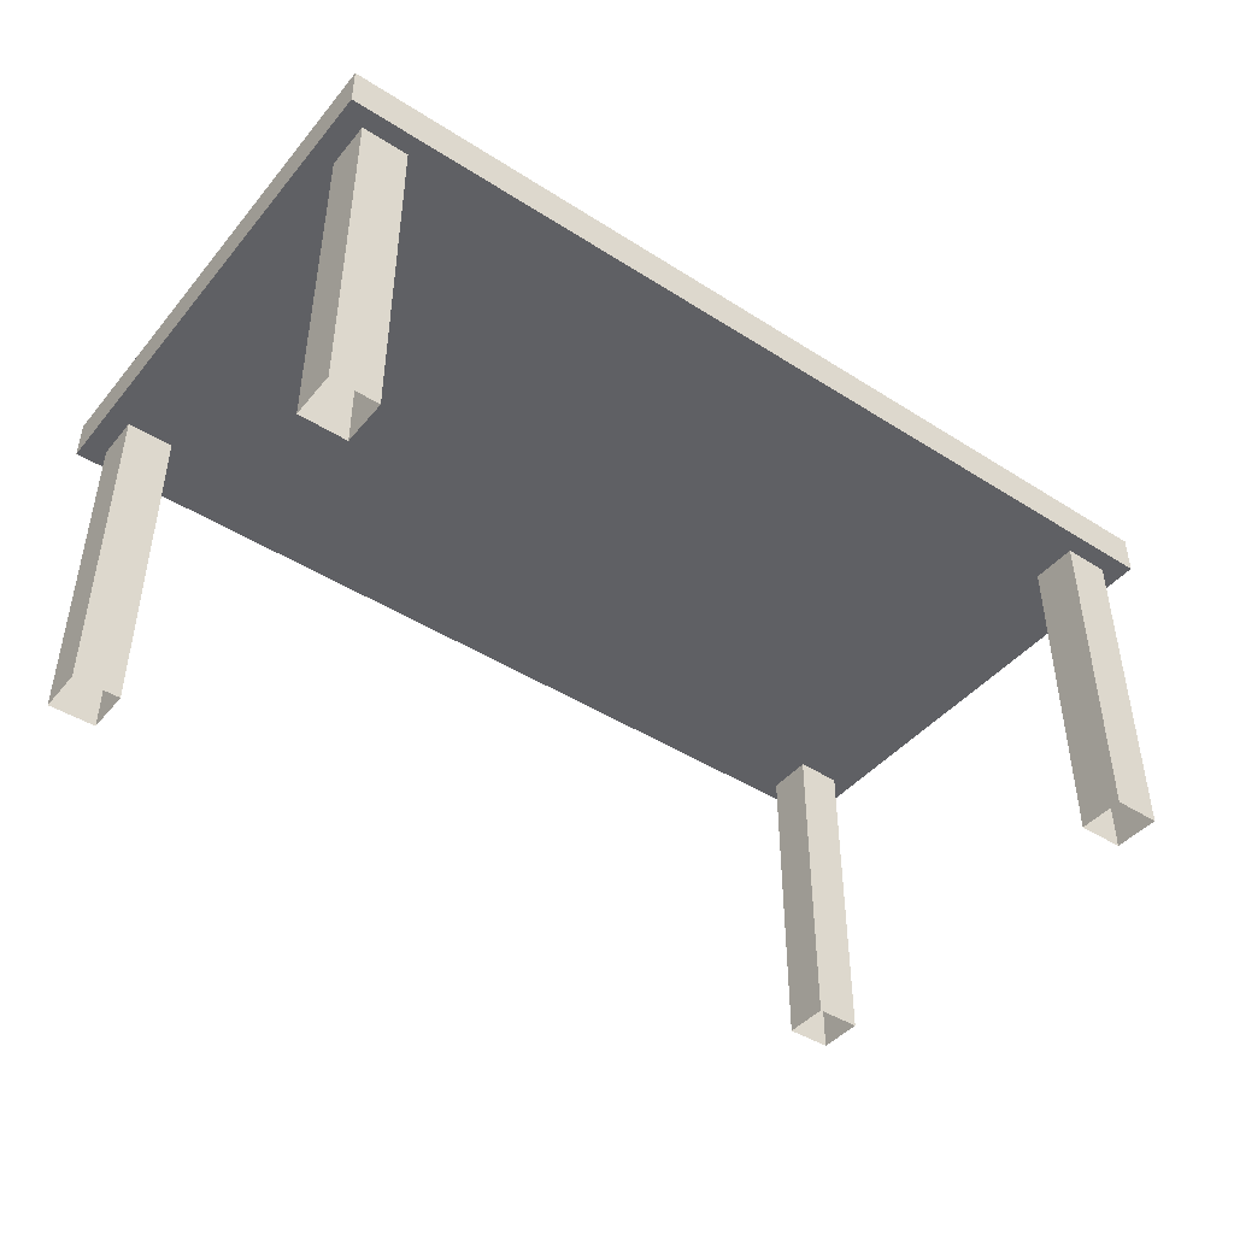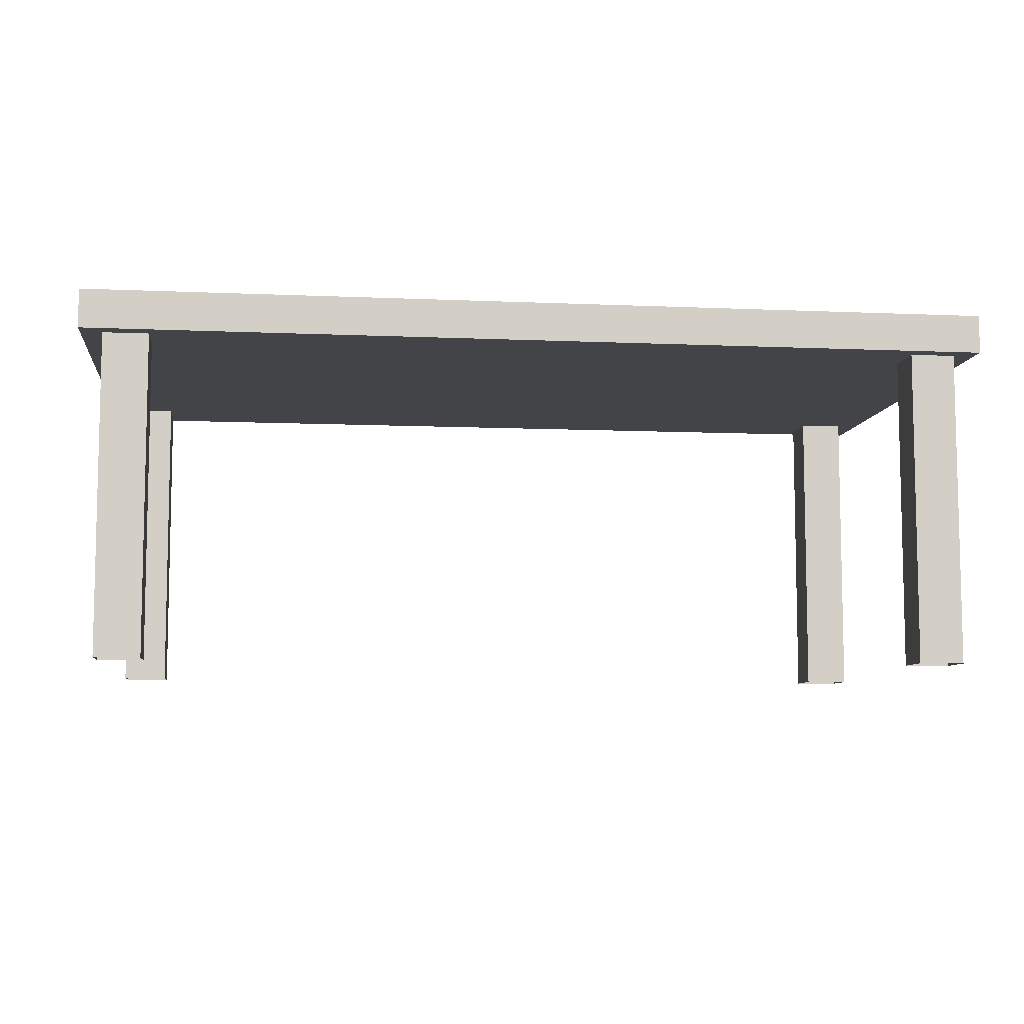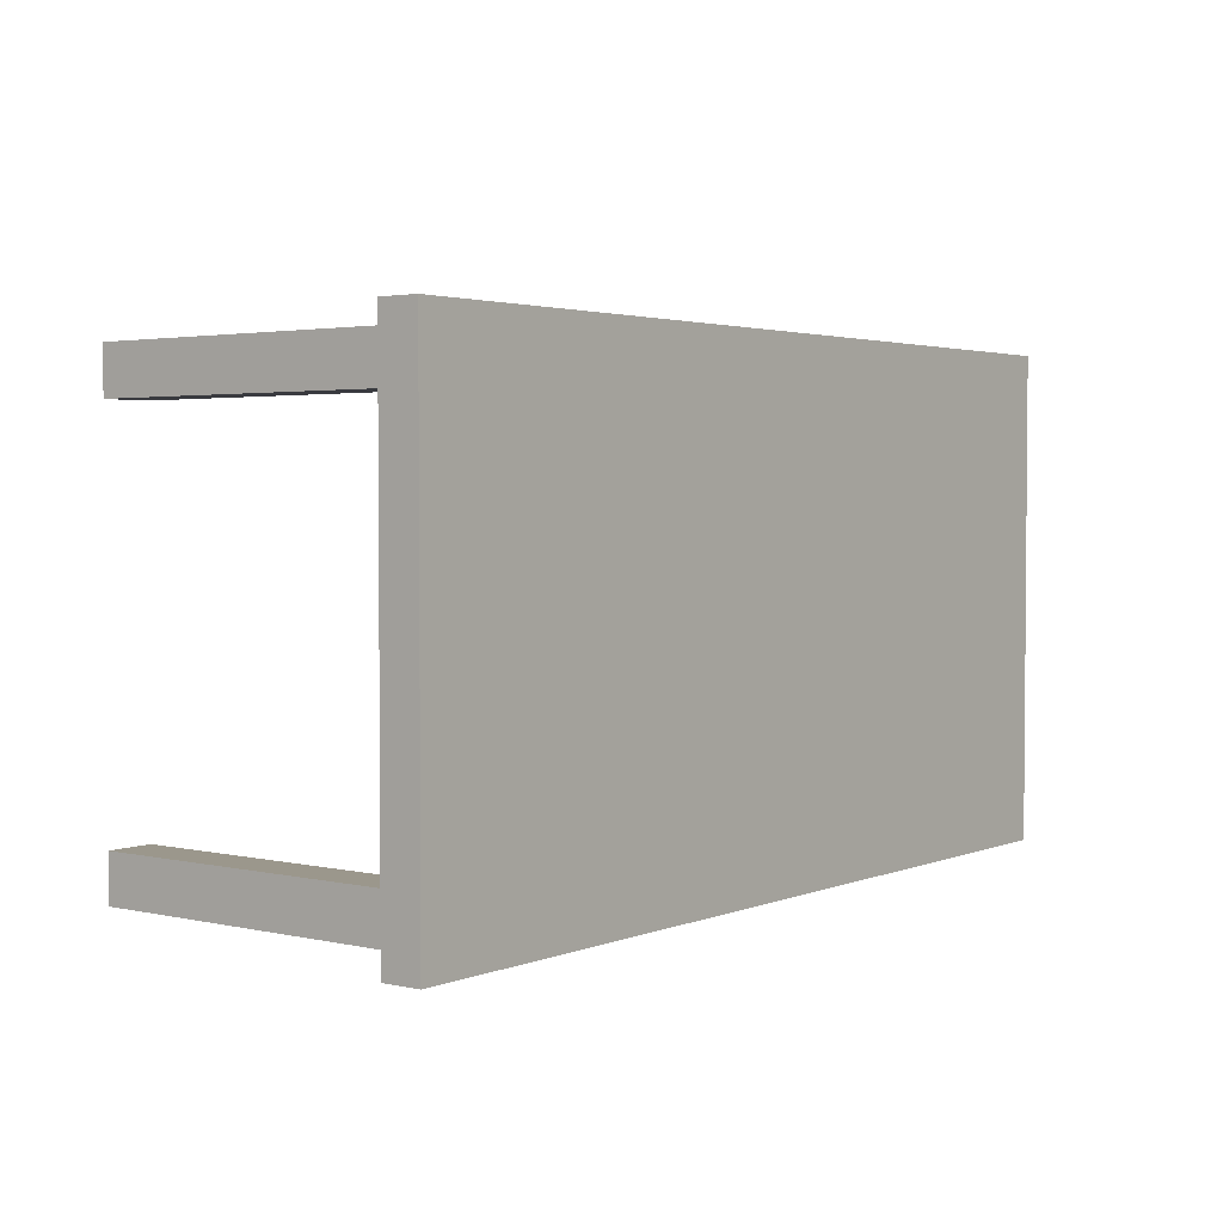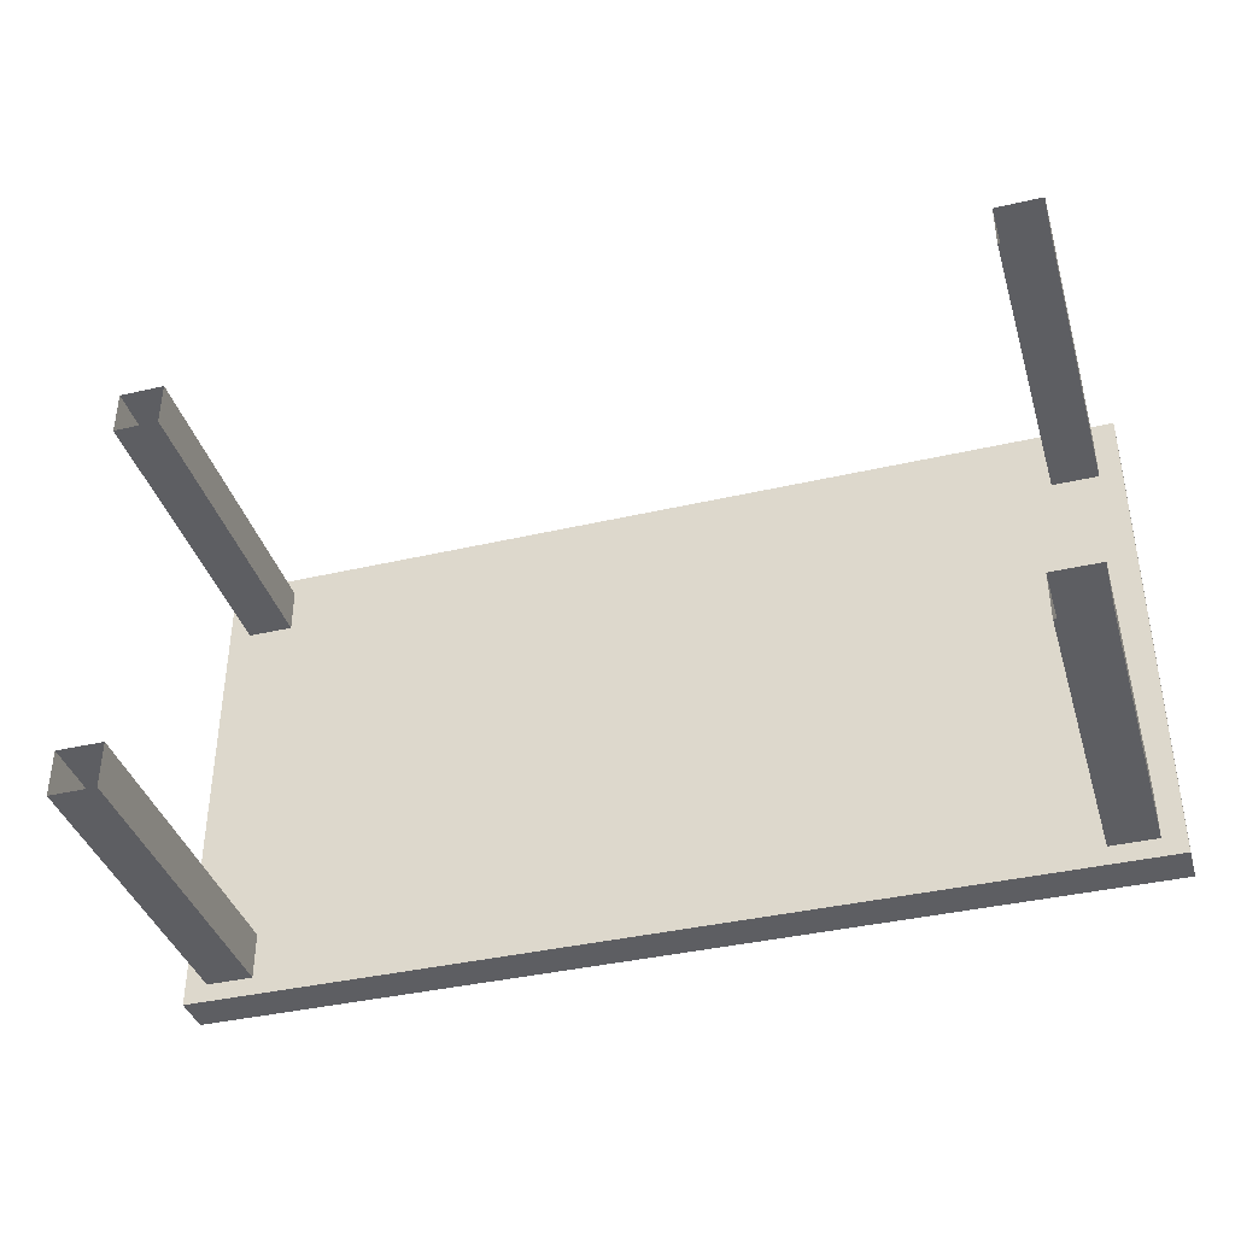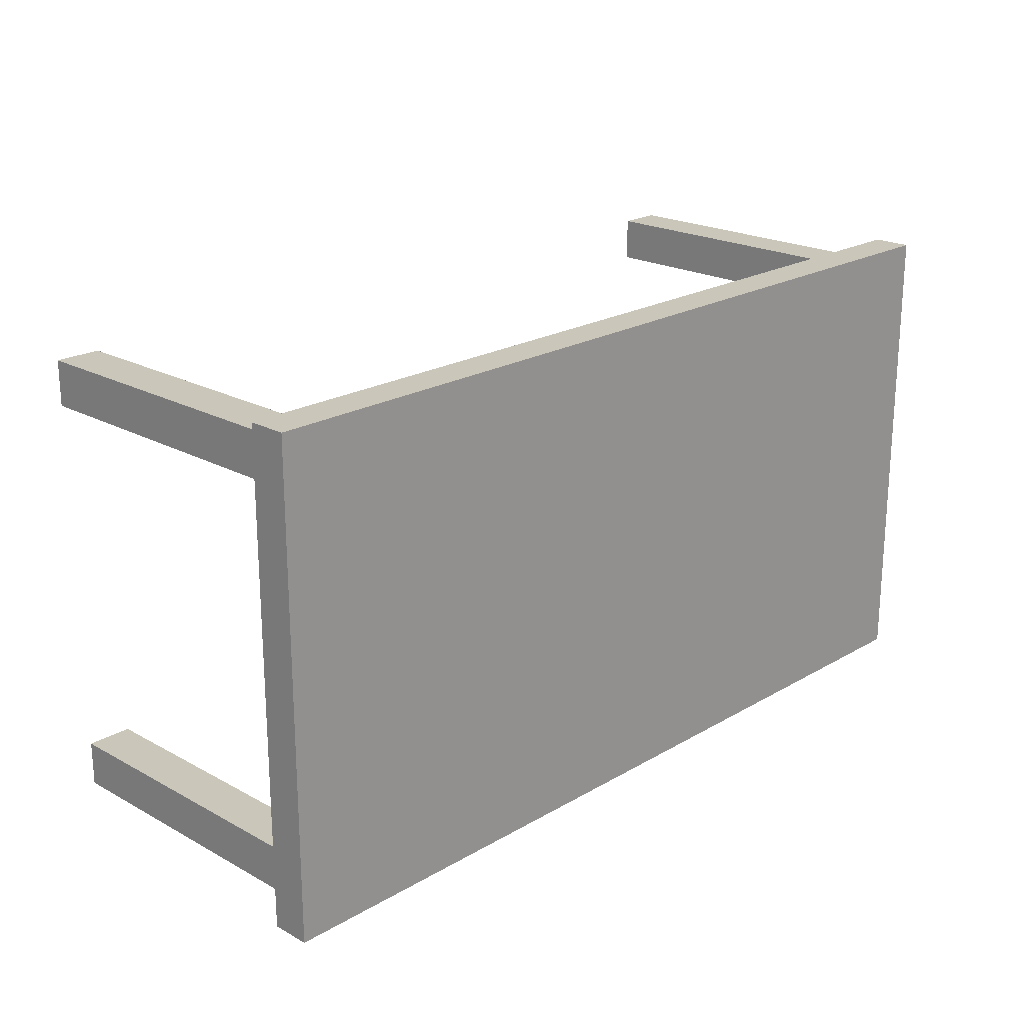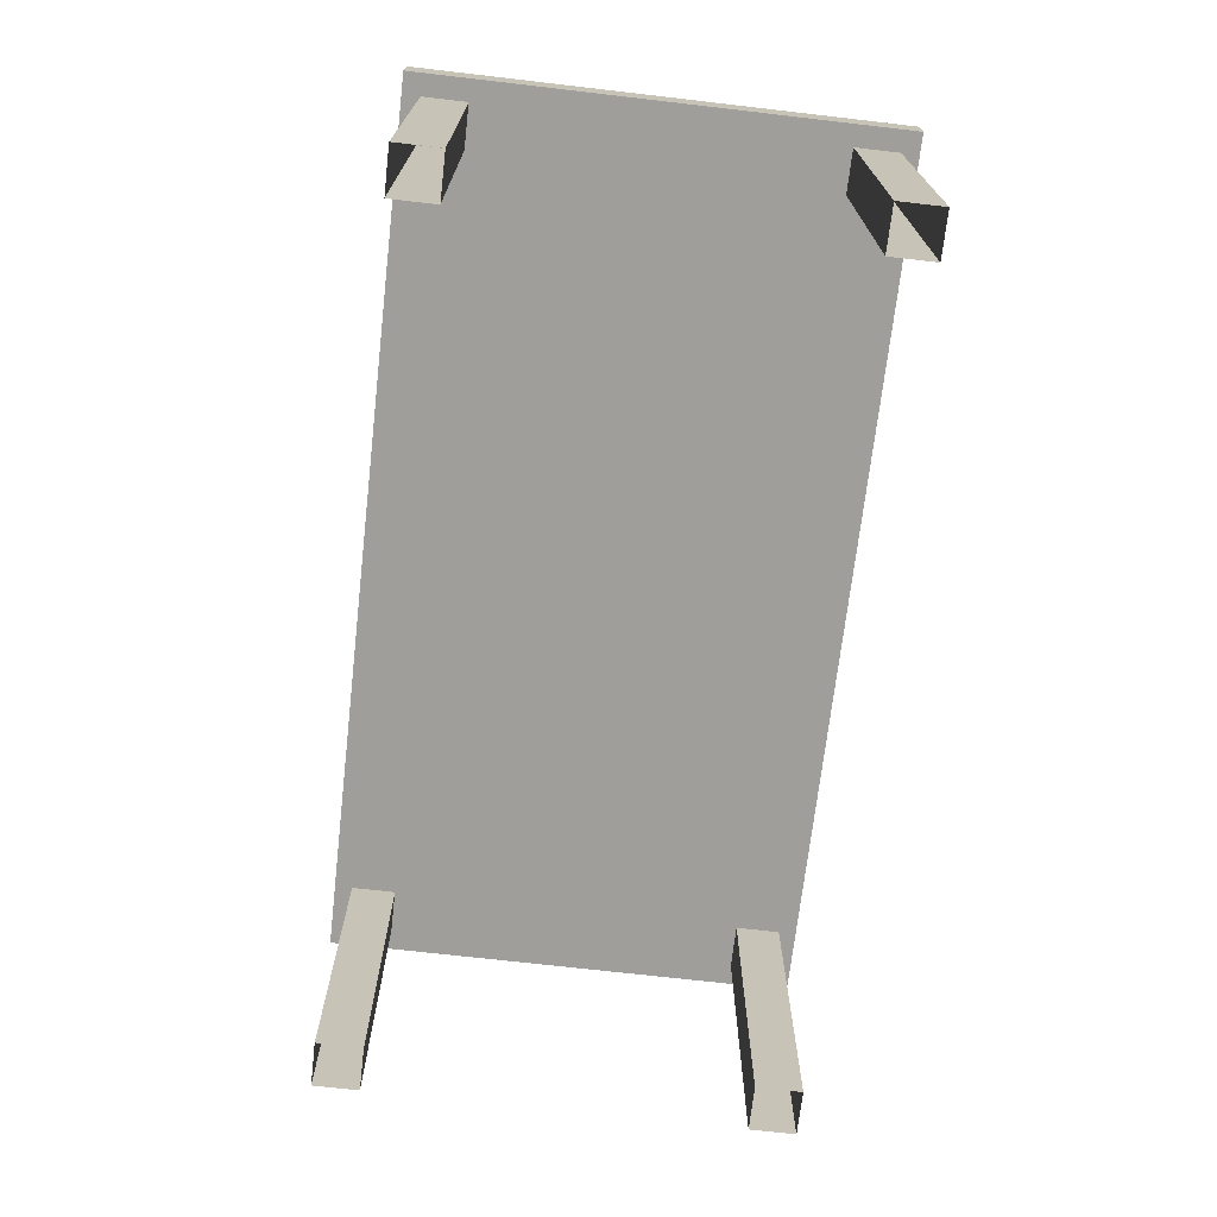
<metadata>
{"format":"obj","ext":"obj","renderer":"f3d","projection":"perspective","resolution":1024,"background":"white","views":[{"elev":-43.8,"azim":-36.8,"up":"+Z"},{"elev":-7.8,"azim":172.9,"up":"+Z"},{"elev":2.8,"azim":-52.6,"up":"+Y"},{"elev":-38.7,"azim":-163.7,"up":"+Y"},{"elev":21.2,"azim":-45.9,"up":"+Y"},{"elev":-70.8,"azim":83.4,"up":"+Z"}]}
</metadata>
<code>
o Cube
v 0.997 0.5355 0.7
v 0.997 -0.5355 0.7
v -0.997 -0.5355 0.7
v -0.997 0.5355 0.7
v 0.997 0.5355 0.7847
v 0.997 -0.5355 0.7847
v -0.997 -0.5355 0.7847
v -0.997 0.5355 0.7847
v -0.8505 0.4961 0.0022
v -0.8505 0.3971 0.0022
v -0.9495 0.3971 0.0022
v -0.9495 0.4961 0.0022
v -0.8505 0.4961 0.7022
v -0.8505 0.3971 0.7022
v -0.9495 0.3971 0.7022
v -0.9495 0.4961 0.7022
v -0.9495 -0.3971 0.7022
v -0.9495 -0.4961 0.7022
v -0.8505 -0.4961 0.7022
v -0.8505 -0.3971 0.7022
v -0.9495 -0.3971 0.0022
v -0.9495 -0.4961 0.0022
v -0.8505 -0.4961 0.0022
v -0.8505 -0.3971 0.0022
v 0.9495 -0.3971 0.0022
v 0.9495 -0.4961 0.0022
v 0.8505 -0.4961 0.0022
v 0.8505 -0.3971 0.0022
v 0.9495 -0.3971 0.7022
v 0.9495 -0.4961 0.7022
v 0.8505 -0.4961 0.7022
v 0.8505 -0.3971 0.7022
v 0.8505 0.4961 0.7022
v 0.8505 0.3971 0.7022
v 0.9495 0.3971 0.7022
v 0.9495 0.4961 0.7022
v 0.8505 0.4961 0.0022
v 0.8505 0.3971 0.0022
v 0.9495 0.3971 0.0022
v 0.9495 0.4961 0.0022
f 1 2 3 4
f 5 8 7 6
f 1 5 6 2
f 2 6 7 3
f 3 7 8 4
f 5 1 4 8
f 9 13 14 10
f 10 14 15 11
f 11 15 16 12
f 12 16 13 9
f 21 17 20 24
f 22 18 17 21
f 23 19 18 22
f 24 20 19 23
f 25 29 30 26
f 26 30 31 27
f 27 31 32 28
f 28 32 29 25
f 37 33 36 40
f 38 34 33 37
f 39 35 34 38
f 40 36 35 39

</code>
